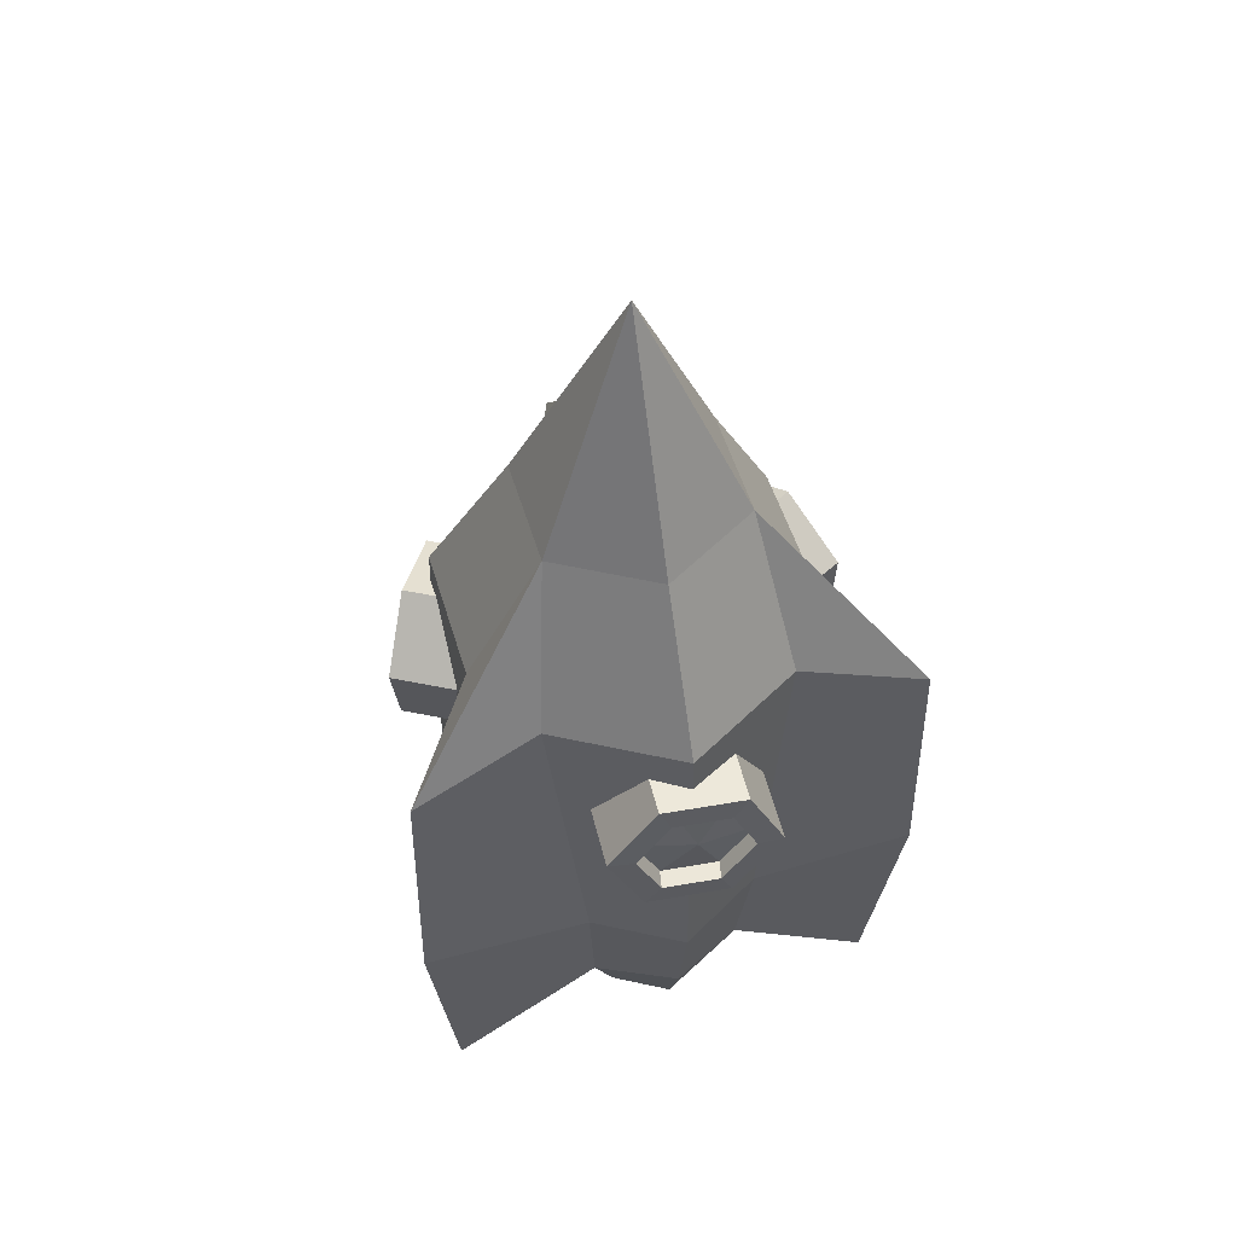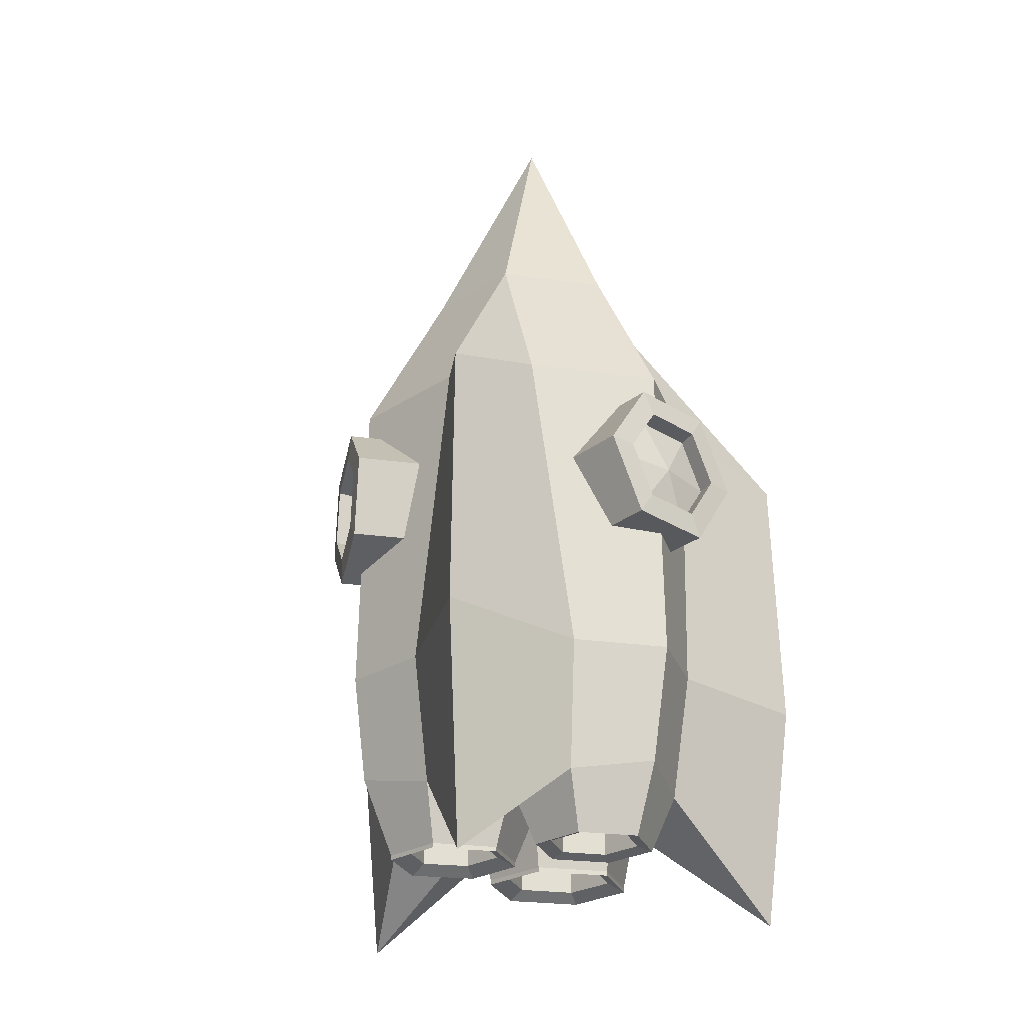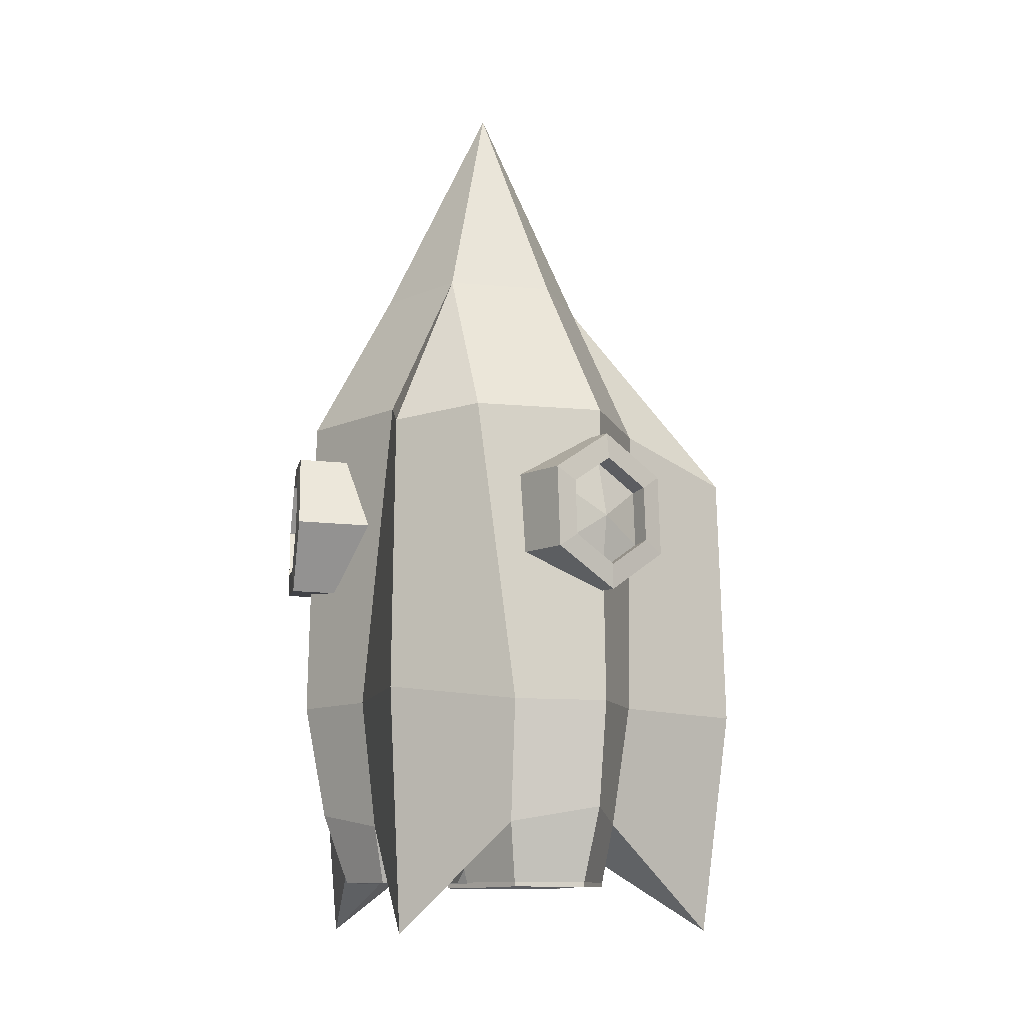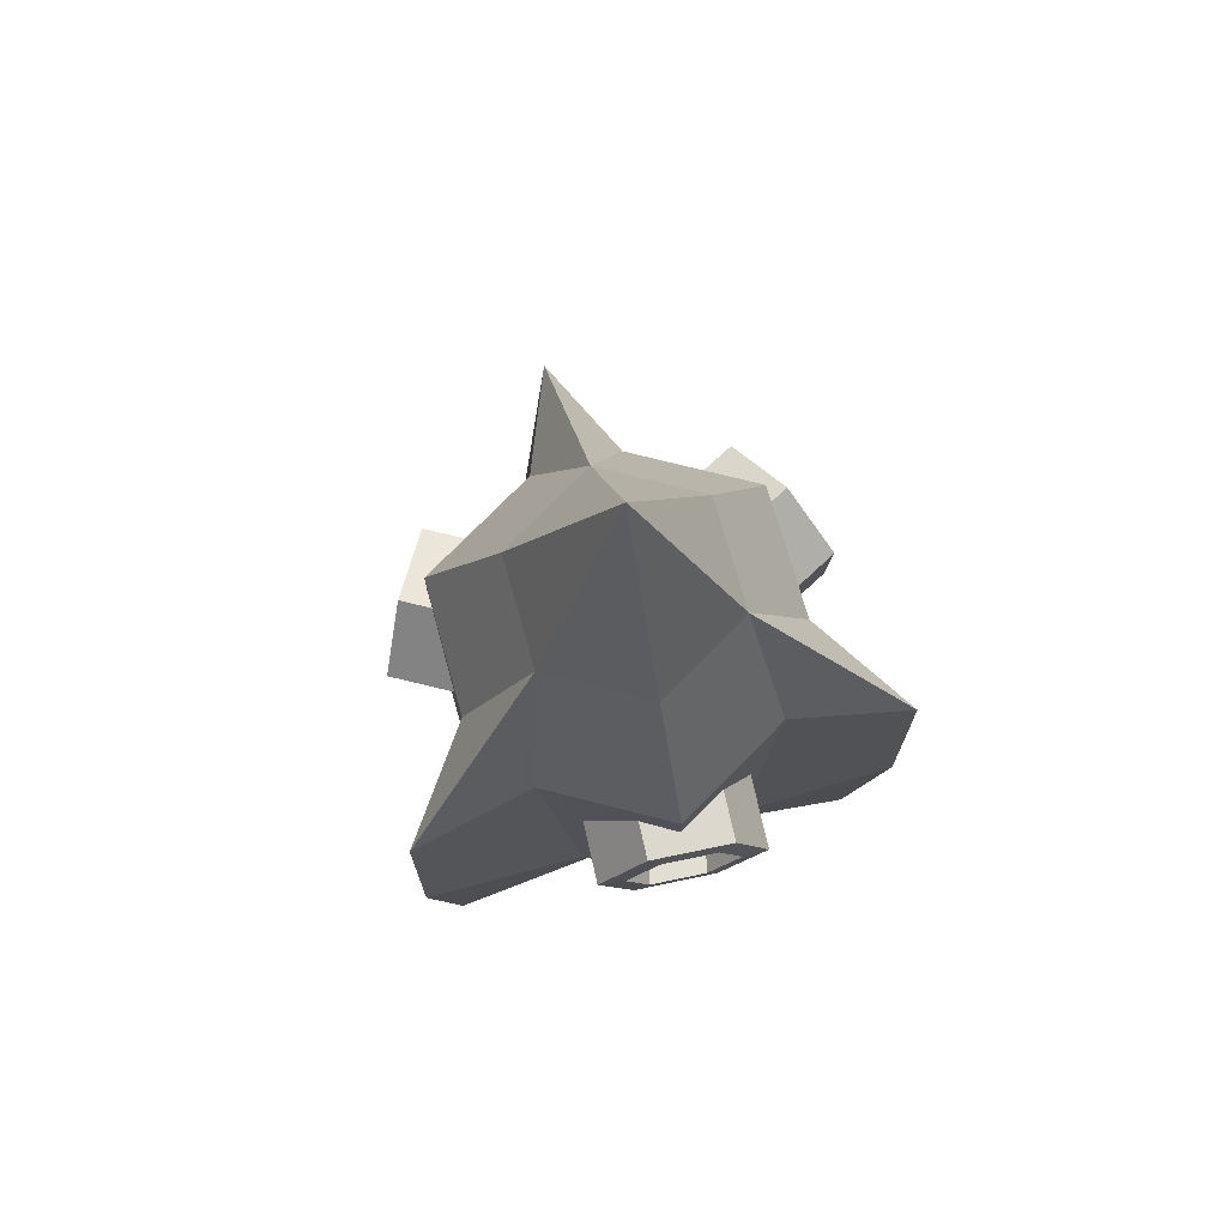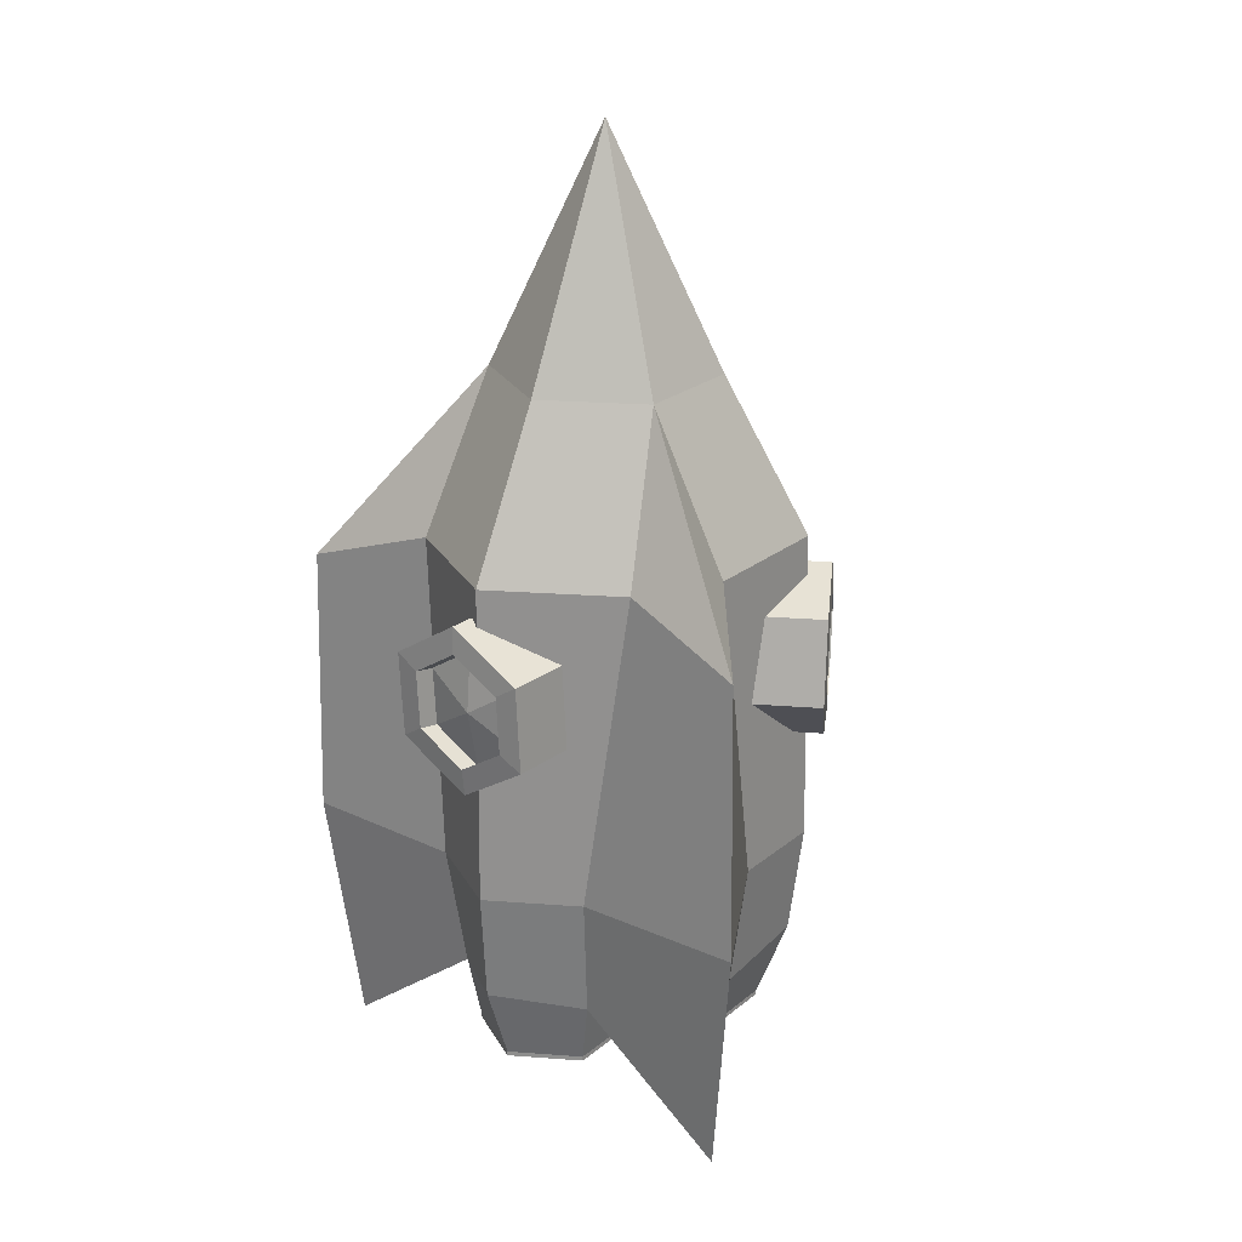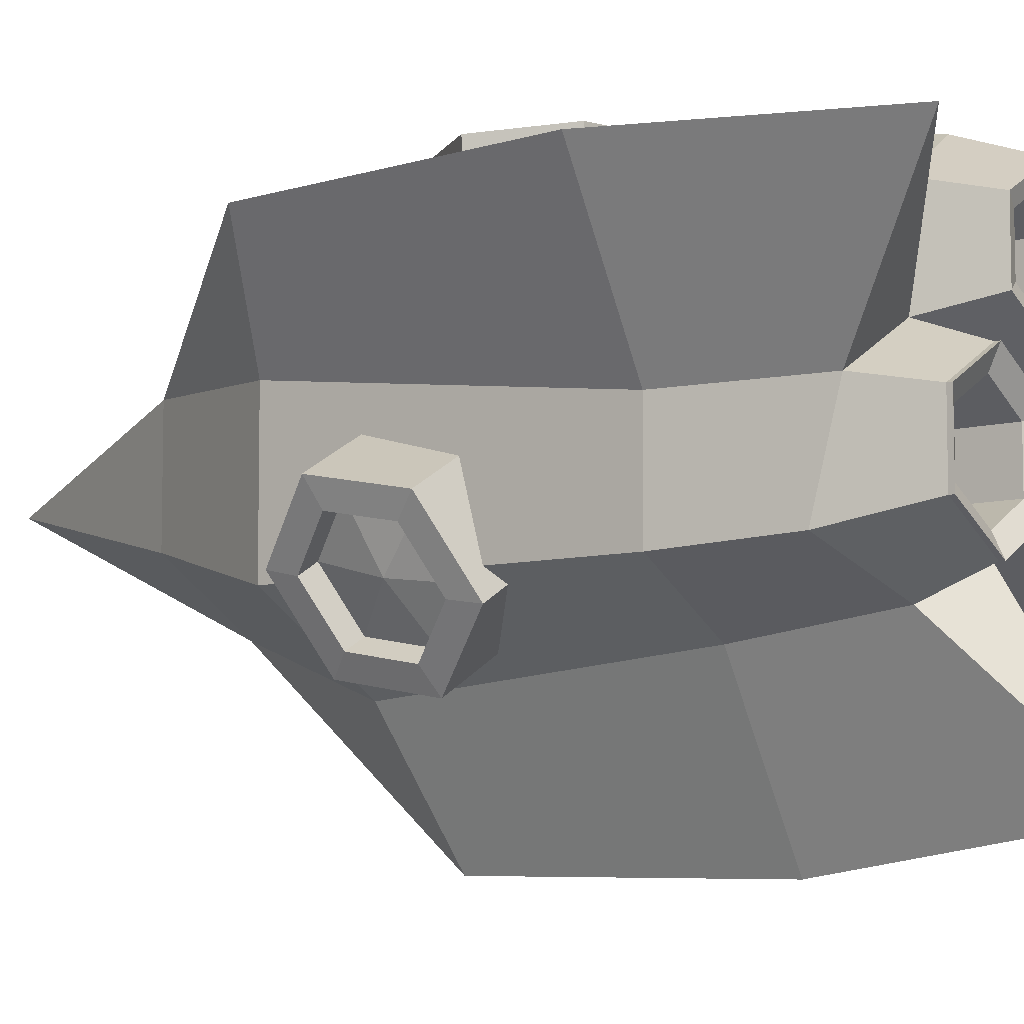
<metadata>
{"format":"obj","ext":"obj","renderer":"f3d","projection":"perspective","resolution":1024,"background":"white","views":[{"elev":54.0,"azim":-16.8,"up":"+Y"},{"elev":-25.1,"azim":-43.1,"up":"+Y"},{"elev":-11.2,"azim":77.1,"up":"+Y"},{"elev":75.5,"azim":-15.8,"up":"+Y"},{"elev":24.0,"azim":157.1,"up":"+Y"},{"elev":-8.0,"azim":-52.2,"up":"+Z"}]}
</metadata>
<code>
o window.003_Cylinder.005
v -0.4993 1.757 -0.29
v -0.636 1.497 -0.04405
v -0.4552 1.383 -0.3621
v -0.8902 2.127 -0.414
v -0.7094 2.014 -0.732
v -0.7595 1.931 -0.6575
v -0.8828 2.009 -0.4406
v -0.9828 1.494 -0.2401
v -0.8021 1.38 -0.5581
v -0.3185 1.643 -0.6081
v -0.6654 1.64 -0.8041
v -0.7294 1.676 -0.7067
v -0.3626 2.017 -0.536
v -0.946 1.576 -0.322
v -0.8227 1.499 -0.5389
v -0.5434 2.131 -0.2179
v -1.027 1.867 -0.168
v -0.976 1.831 -0.2729
v -0.6801 1.871 0.02803
v -0.9025 1.817 -0.2235
v -0.8725 1.562 -0.2727
v -0.7492 1.485 -0.4896
v -0.6559 1.662 -0.6574
v -0.686 1.917 -0.6082
v -0.8093 1.994 -0.3913
v -0.8161 1.737 -0.46
f 26 22 21
f 26 23 22
f 26 24 23
f 26 25 24
f 26 20 25
f 26 21 20
f 1 2 3
f 4 5 6 7
f 2 8 9 3
f 1 3 10
f 5 11 12 6
f 3 9 11 10
f 1 10 13
f 9 8 14 15
f 10 11 5 13
f 1 13 16
f 8 17 18 14
f 13 5 4 16
f 1 16 19
f 11 9 15 12
f 16 4 17 19
f 1 19 2
f 17 4 7 18
f 19 17 8 2
f 14 18 20 21
f 15 14 21 22
f 12 15 22 23
f 6 12 23 24
f 7 6 24 25
f 18 7 25 20
o window.001_Cylinder.003
v 0.01586 1.749 0.5793
v 0.3969 1.716 0.6018
v 0.1772 1.403 0.5987
v -0.1679 2.108 0.9575
v -0.3876 1.794 0.9545
v -0.2668 1.784 0.9692
v -0.117 1.998 0.9713
v 0.3744 1.728 0.9994
v 0.1548 1.414 0.9963
v -0.2038 1.436 0.5763
v -0.2262 1.447 0.9739
v -0.1568 1.547 0.9824
v -0.3651 1.783 0.5569
v 0.2529 1.739 0.9998
v 0.103 1.525 0.9977
v -0.1455 2.096 0.5599
v 0.2131 2.075 0.98
v 0.1428 1.976 0.9866
v 0.2355 2.063 0.5824
v 0.1622 1.965 0.8996
v 0.2723 1.729 0.9129
v 0.1224 1.515 0.9108
v -0.1374 1.537 0.8955
v -0.2474 1.774 0.8822
v -0.09761 1.988 0.8843
v 0.01241 1.751 0.9394
f 27 28 29
f 30 31 32 33
f 28 34 35 29
f 27 29 36
f 31 37 38 32
f 29 35 37 36
f 27 36 39
f 35 34 40 41
f 36 37 31 39
f 27 39 42
f 34 43 44 40
f 39 31 30 42
f 27 42 45
f 37 35 41 38
f 42 30 43 45
f 27 45 28
f 43 30 33 44
f 45 43 34 28
f 40 44 46 47
f 41 40 47 48
f 38 41 48 49
f 32 38 49 50
f 33 32 50 51
f 44 33 51 46
f 52 48 47
f 52 49 48
f 52 50 49
f 52 51 50
f 52 46 51
f 52 47 46
o window.002_Cylinder.004
v 0.4975 1.757 -0.2755
v 0.3413 1.582 -0.5783
v 0.4866 1.374 -0.291
v 0.863 2.137 -0.4415
v 1.008 1.929 -0.1541
v 0.9655 1.873 -0.2538
v 0.8663 2.015 -0.4498
v 0.696 1.579 -0.7597
v 0.8414 1.371 -0.4723
v 0.6428 1.549 0.01186
v 0.9975 1.546 -0.1695
v 0.9581 1.612 -0.2643
v 0.6536 1.932 0.02729
v 0.7524 1.634 -0.6669
v 0.8516 1.493 -0.4709
v 0.5083 2.139 -0.2601
v 0.7069 1.961 -0.7443
v 0.7598 1.895 -0.6563
v 0.3521 1.964 -0.5629
v 0.6765 1.884 -0.6255
v 0.6691 1.623 -0.6361
v 0.7682 1.481 -0.4401
v 0.8747 1.601 -0.2335
v 0.8821 1.861 -0.223
v 0.783 2.003 -0.419
v 0.812 1.74 -0.4501
f 78 74 73
f 78 75 74
f 78 76 75
f 78 77 76
f 78 72 77
f 78 73 72
f 53 54 55
f 56 57 58 59
f 54 60 61 55
f 53 55 62
f 57 63 64 58
f 55 61 63 62
f 53 62 65
f 61 60 66 67
f 62 63 57 65
f 53 65 68
f 60 69 70 66
f 65 57 56 68
f 53 68 71
f 63 61 67 64
f 68 56 69 71
f 53 71 54
f 69 56 59 70
f 71 69 60 54
f 66 70 72 73
f 67 66 73 74
f 64 67 74 75
f 58 64 75 76
f 59 58 76 77
f 70 59 77 72
o rocket_Cylinder.001
v 0 4.055 -0
v 0.433 2.991 -0.25
v 0 2.991 -0.5
v 0.3893 0.8387 -0.6742
v 0.2063 2.28 -0.75
v 0.7557 2.28 -0.4363
v 0.7786 0.8387 -0.4495
v 0.433 2.991 0.25
v 0 2.991 0.5
v 0.3893 0.8387 0.6742
v 0.5383 2.28 0.5676
v 0 2.28 0.8726
v 0 0.8387 0.899
v -0.433 2.991 0.25
v 0 0.2227 -1e-06
v -0.3455 0.2445 0.1995
v -0.3455 0.2445 0.1995
v 0 0.2227 -1e-06
v -0.433 2.991 -0.25
v -0.7786 0.8387 -1e-06
v -0.7563 2.28 0.19
v -0.7557 2.28 -0.4363
v -0.7786 0.8387 -0.4495
v -0.2063 2.28 -0.75
v -0.3893 0.8387 -0.6742
v 0 0.2227 -0.399
v -0.3455 0.2445 -0.5985
v 0 -0.2576 -1.176
v -0.6911 0.2445 -1e-06
v -0.6911 0.2445 -1e-06
v -0.5427 2.28 0.56
v 0 0.4031 -0.399
v -0.3455 0.2445 -0.5985
v -1.018 -0.2576 0.5879
v -0.3893 0.8387 0.6742
v -0.3455 0.2445 0.5985
v 0.7607 2.28 0.1824
v 0.3455 0.2227 0.1995
v 1.018 -0.2576 0.5879
v 0.3455 0.2445 0.5985
v 0.7786 0.8387 -1e-06
v 0.6911 0.2637 -1e-06
v 0.3455 0.2637 -0.5985
v 1.117 2.085 0.6451
v 1.147 0.8387 0.6624
v -1.117 2.085 0.6451
v -1.147 0.8387 0.6624
v 0 2.085 -1.29
v 0 0.8387 -1.325
v 0.05045 -0.02045 -0.3699
v 0.05045 -0.02045 -0.02913
v 0.3455 -0.02045 -0.5402
v 0 -0.01963 0.1189
v -0.2426 -0.0212 0.2589
v 0.2426 -0.0212 0.539
v 0.2426 -0.01963 0.2589
v -0.3455 -0.02231 -0.4997
v -0.6055 -0.02231 -0.3496
v -0.7218 0.3396 -0.4255
v -0.6055 -0.02231 -0.04939
v 0 0.3083 0.798
v -0.2426 -0.0212 0.539
v 0 -0.0212 0.6791
v 0.7471 0.3347 -0.4209
v 0.6406 -0.02045 -0.3699
v 0.6406 -0.02045 -0.02913
v 0.3455 -0.02045 0.1412
v -0.08555 -0.01834 -0.04939
v -0.08555 -0.01834 -0.3496
v -0.3455 -0.02231 0.1007
v 0.6407 -0.0414 -0.02915
v 0.6407 -0.0414 -0.3699
v 6.4e-05 -0.000147 0.6084
v 0.1814 -0.000147 0.5037
v -0.08548 -0.03982 -0.3496
v -0.3455 -0.0428 -0.4997
v 0.05052 -0.0414 -0.3699
v 0.05052 -0.0414 -0.02915
v 0.3456 -0.0414 -0.5403
v -0.6055 -0.0428 -0.3496
v 0.1814 0.000735 0.2943
v 6.4e-05 0.000735 0.1896
v 0.3456 -0.0414 0.1412
v -0.6055 -0.0428 -0.04941
v -0.3455 -0.0428 0.1007
v -0.1813 -0.000147 0.2943
v -0.1813 -0.000147 0.5037
v -0.08548 -0.03982 -0.04941
v -0.1599 0.001303 -0.3066
v -0.3455 -0.000824 -0.4138
v -0.1599 0.001303 -0.0924
v -0.531 -0.000824 -0.3066
v -0.3455 -0.000824 0.01472
v -0.531 -0.000824 -0.0924
v -0.001525 0.5068 0.1901
v -0.1829 0.5059 0.2948
v 0.3456 0.00033 -0.4576
v 0.5691 0.00033 -0.3285
v 0.5675 0.5064 -0.3281
v 0.344 0.5064 -0.4571
v -0.5326 0.5052 -0.09192
v -0.3471 0.5052 0.0152
v -0.001525 0.5059 0.6088
v 0.1798 0.5059 0.5041
v -0.1615 0.5074 -0.09192
v -0.1615 0.5074 -0.3062
v -0.5326 0.5052 -0.3062
v 0.1221 0.00033 -0.0705
v 0.3456 0.00033 0.05852
v 0.1221 0.00033 -0.3285
v 0.5691 0.00033 -0.0705
v 0.344 0.5064 0.05901
v 0.5675 0.5064 -0.07001
v 0.1798 0.5068 0.2948
v -0.1829 0.5059 0.5041
v 0.1205 0.5064 -0.3281
v 0.1205 0.5064 -0.07001
v -0.3471 0.5052 -0.4133
v -0.001525 0.5059 0.3995
v 0.344 0.5064 -0.199
v -0.3471 0.5052 -0.199
f 93 104 128 129
f 104 121 130 128
f 94 93 131 132
f 116 118 133 134
f 104 93 96 110
f 111 135 136 137 105
f 137 101 103 105
f 107 98 101 137
f 137 136 138 108 107
f 139 91 113 114
f 93 116 134 131
f 114 94 132 140
f 118 88 91 139
f 118 139 141 133
f 139 114 140 141
f 142 85 119 120
f 121 142 143 130
f 142 120 144 143
f 121 82 85 142
f 116 93 129 145
f 120 116 145 144
f 110 96 146 147
f 96 95 148 146
f 95 108 138 148
f 111 110 147 135
f 143 144 149 150
f 133 141 151 152
f 135 147 153 154
f 129 128 155 156
f 128 130 157 155
f 136 135 154 158
f 131 134 159 160
f 145 129 156 161
f 148 138 162 163
f 140 132 164 165
f 147 146 166 153
f 130 143 150 157
f 141 140 165 151
f 138 136 158 162
f 134 133 152 159
f 144 145 161 149
f 132 131 160 164
f 146 148 163 166
f 154 153 167 168
f 153 166 169 167
f 158 154 168 170
f 166 163 171 169
f 163 162 172 171
f 162 158 170 172
f 164 160 173 174
f 175 176 177 178
f 171 172 179 180
f 152 151 181 182
f 167 169 183 184
f 172 170 185 179
f 161 156 186 187
f 156 155 188 186
f 149 161 187 189
f 157 150 176 175
f 150 149 189 176
f 155 157 175 188
f 189 187 190 191
f 160 159 192 173
f 176 189 191 177
f 169 171 180 183
f 165 164 174 193
f 186 188 194 195
f 188 175 178 194
f 151 165 193 181
f 168 167 184 196
f 170 168 196 185
f 187 186 195 190
f 159 152 182 192
f 173 192 197
f 173 197 174
f 174 197 193
f 197 181 193
f 197 182 181
f 197 192 182
f 195 194 198
f 195 198 190
f 190 198 191
f 198 177 191
f 198 178 177
f 198 194 178
f 183 180 199
f 183 199 184
f 184 199 196
f 199 185 196
f 199 179 185
f 199 180 179
f 119 115 122 123
f 113 109 124 125
f 103 102 126 127
f 105 103 127 106
f 81 126 102
f 112 125 98 107
f 125 124 99 98
f 92 99 124
f 114 113 125 112
f 92 124 109
f 117 123 88 118
f 123 122 89 88
f 86 89 122
f 120 119 123 117
f 86 122 115
f 106 127 82 121
f 127 126 83 82
f 81 83 126
f 79 80 81
f 82 83 84 85
f 79 86 80
f 79 87 86
f 88 89 90 91
f 79 92 87
f 93 94 95 96
f 79 97 92
f 98 99 100 101
f 101 100 102 103
f 104 105 106
f 94 107 108 95
f 87 92 109 90
f 105 104 110 111
f 94 112 107
f 91 90 109 113
f 87 90 89 86
f 94 114 112
f 80 86 115 84
f 116 117 118
f 85 84 115 119
f 80 84 83 81
f 116 120 117
f 104 106 121
f 97 100 99 92
f 79 81 97
f 97 81 102 100

</code>
